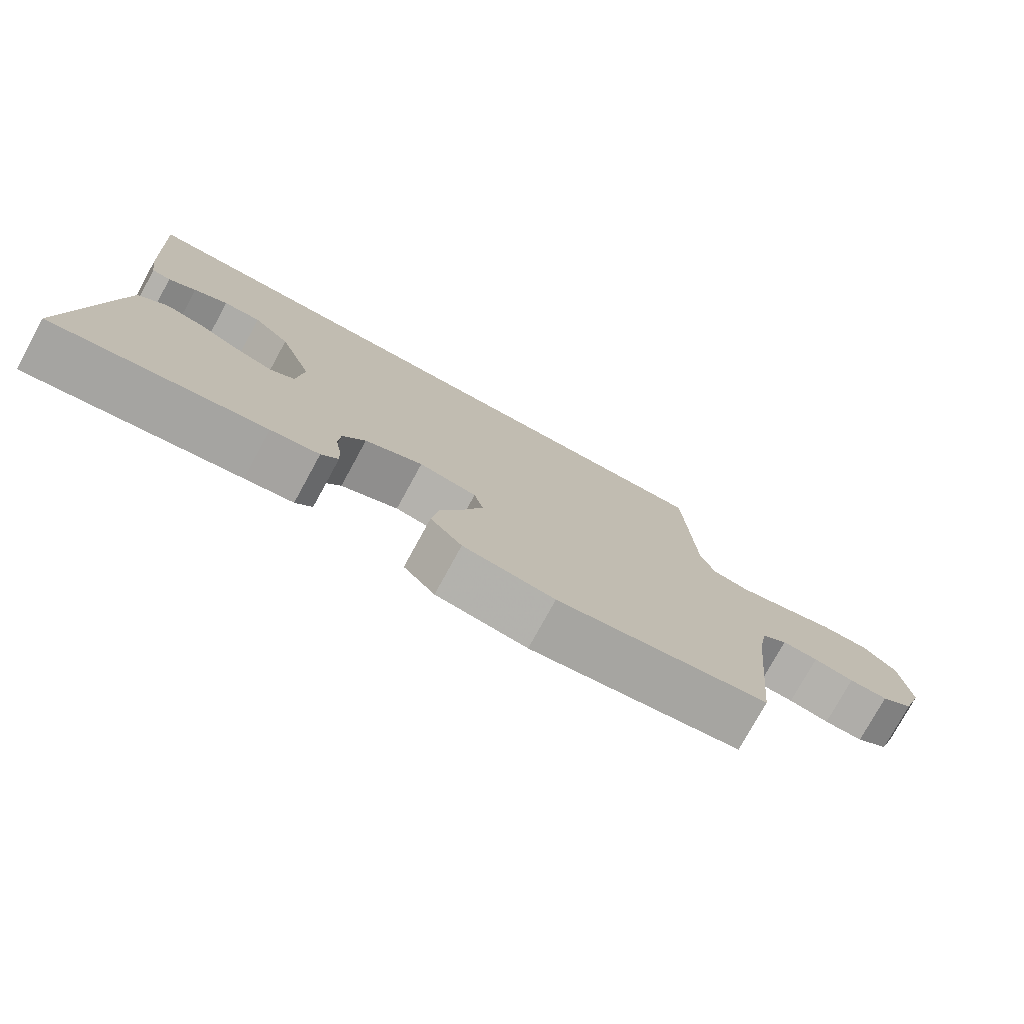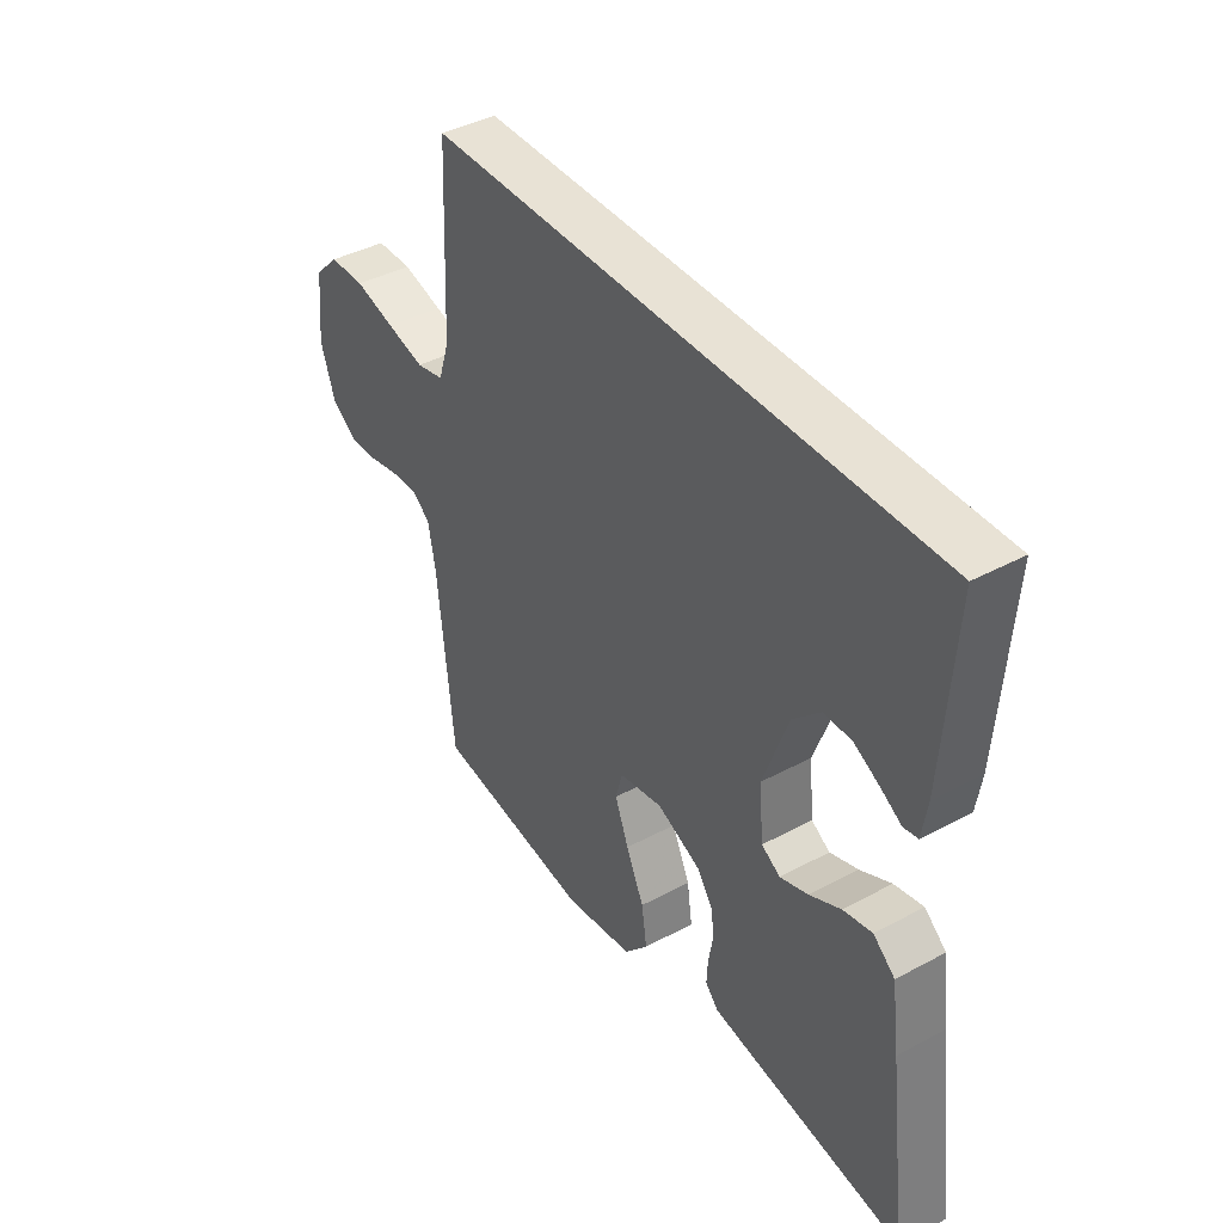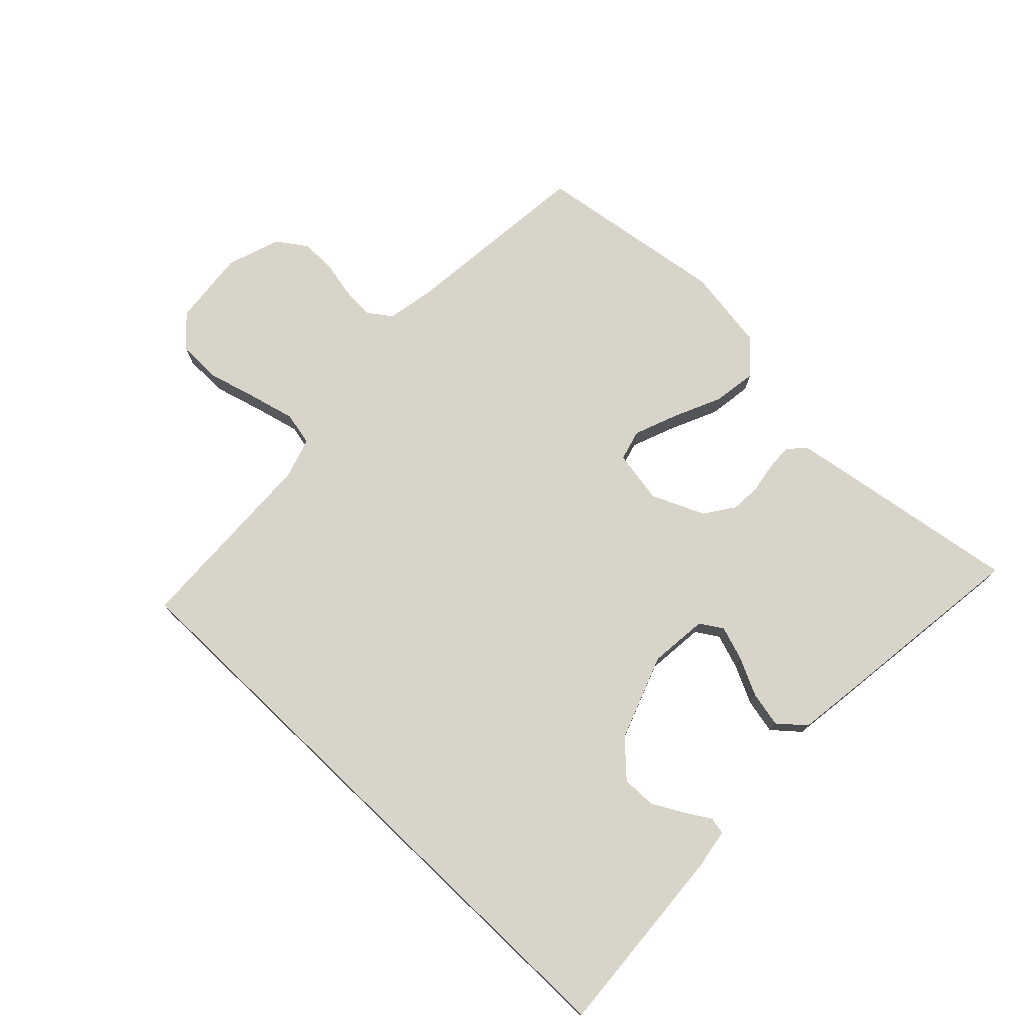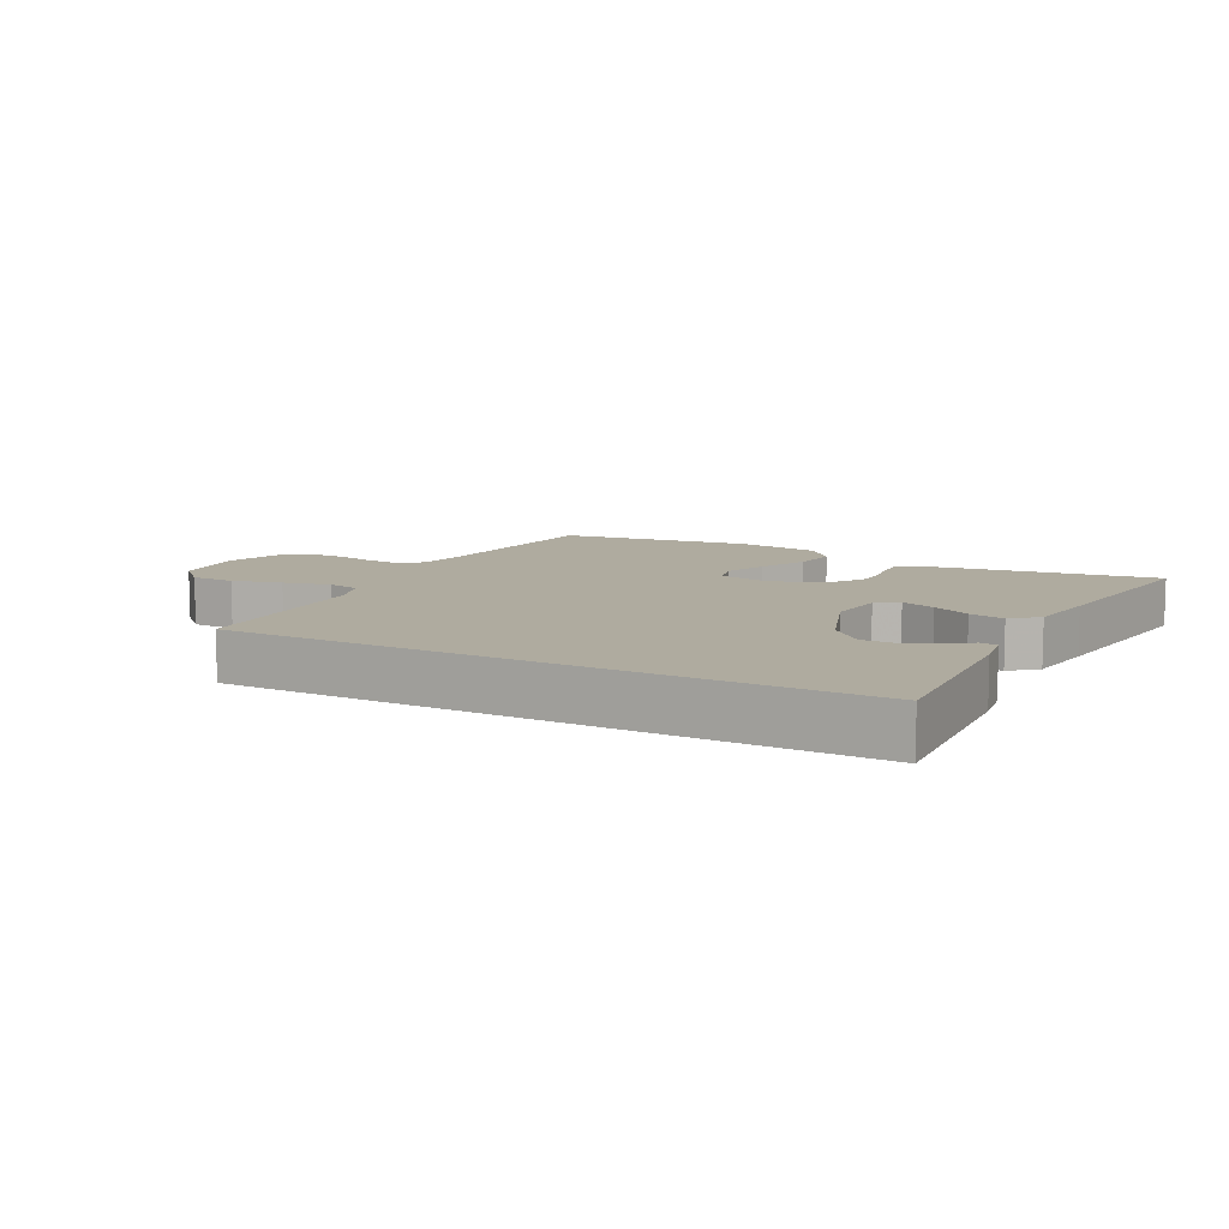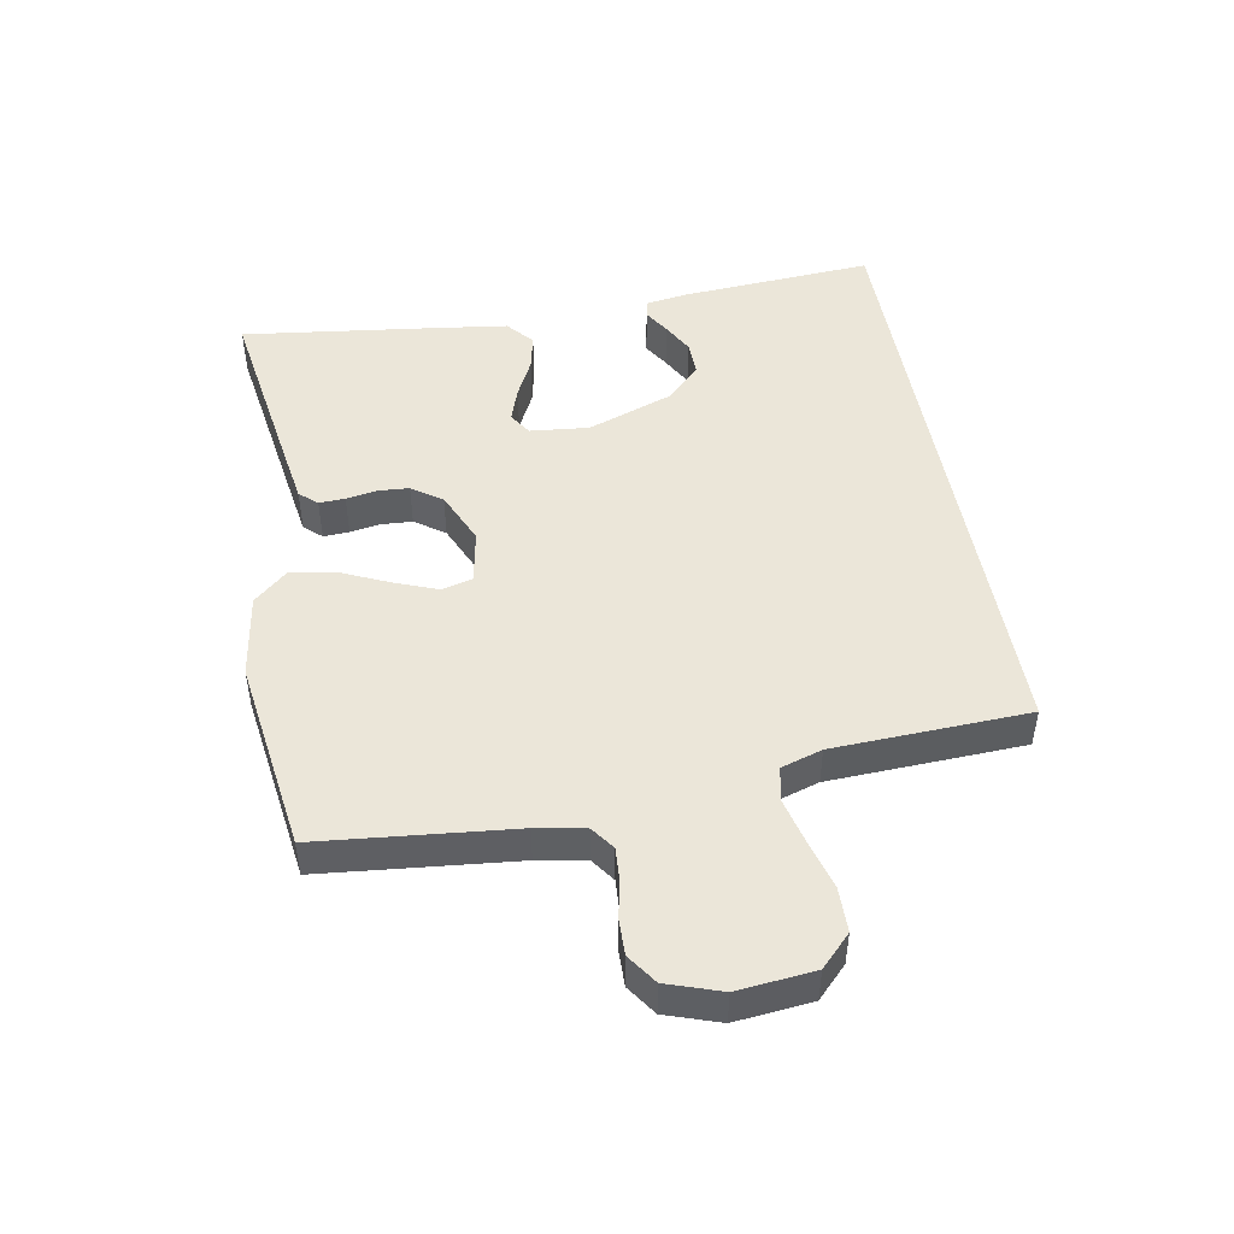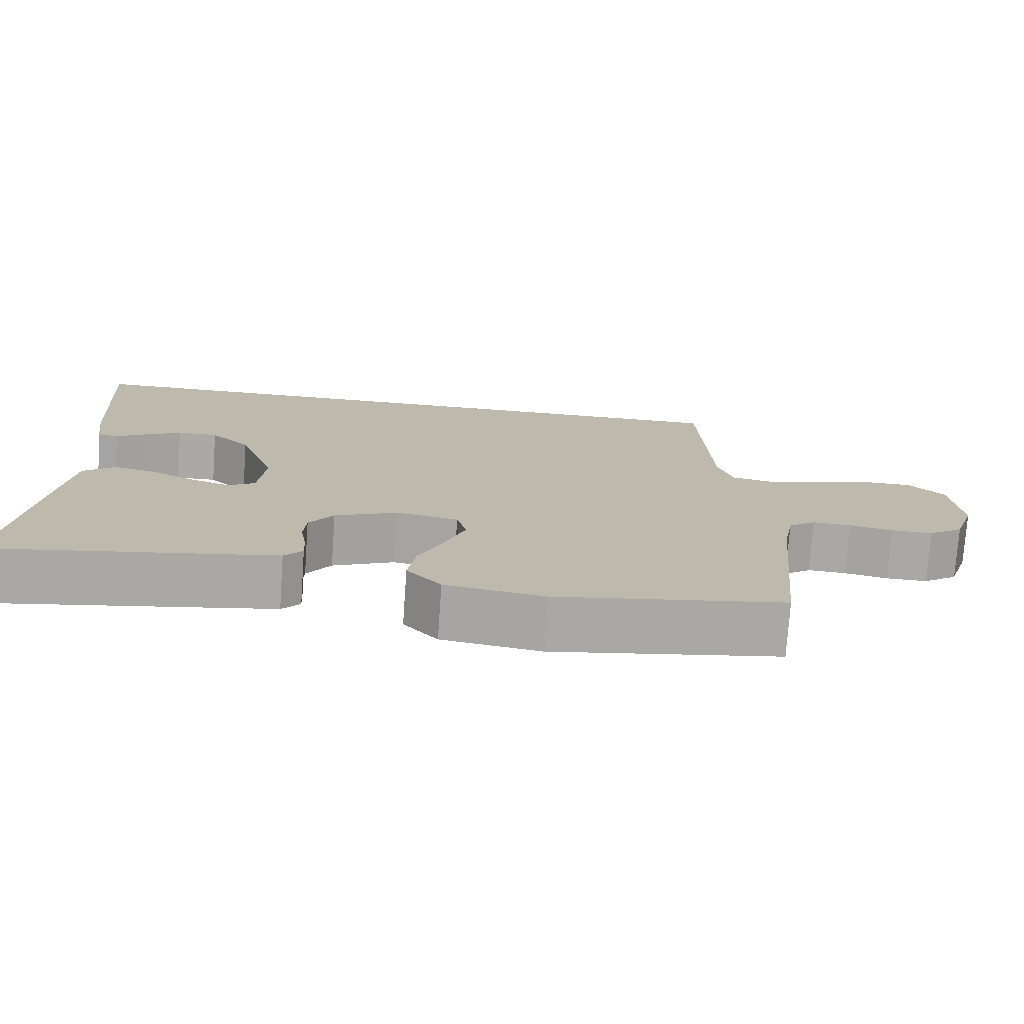
<metadata>
{"format":"obj","ext":"obj","renderer":"f3d","projection":"perspective","resolution":1024,"background":"white","views":[{"elev":-77.1,"azim":151.3,"up":"+Z"},{"elev":40.7,"azim":56.7,"up":"+Z"},{"elev":74.8,"azim":43.8,"up":"+Y"},{"elev":9.6,"azim":28.2,"up":"+Y"},{"elev":47.9,"azim":-100.1,"up":"+Y"},{"elev":-75.2,"azim":176.0,"up":"+Z"}]}
</metadata>
<code>
v -0.457 0.07 0.5
v 0.493 0.07 0.5
v 0.472 0.07 0.2
v 0.462 0.07 0.137
v 0.435 0.07 0.132
v 0.396 0.07 0.156
v 0.348 0.07 0.182
v 0.295 0.07 0.183
v 0.243 0.07 0.132
v 0.195 0.07 0
v 0.204 0.07 -0.091
v 0.239 0.07 -0.113
v 0.292 0.07 -0.095
v 0.351 0.07 -0.066
v 0.406 0.07 -0.054
v 0.447 0.07 -0.089
v 0.462 0.07 -0.2
v 0.5 0.07 -0.5
v 0.2 0.07 -0.454
v 0.131 0.07 -0.443
v 0.107 0.07 -0.416
v 0.109 0.07 -0.376
v 0.117 0.07 -0.329
v 0.114 0.07 -0.281
v 0.082 0.07 -0.235
v 0 0.07 -0.199
v -0.082 0.07 -0.214
v -0.095 0.07 -0.262
v -0.069 0.07 -0.329
v -0.035 0.07 -0.404
v -0.025 0.07 -0.472
v -0.07 0.07 -0.523
v -0.2 0.07 -0.543
v -0.5 0.07 -0.5
v -0.53 0.07 -0.2
v -0.544 0.07 -0.125
v -0.58 0.07 -0.099
v -0.631 0.07 -0.102
v -0.688 0.07 -0.114
v -0.743 0.07 -0.115
v -0.789 0.07 -0.083
v -0.817 0.07 0
v -0.805 0.07 0.118
v -0.758 0.07 0.164
v -0.69 0.07 0.165
v -0.614 0.07 0.144
v -0.542 0.07 0.126
v -0.49 0.07 0.137
v -0.47 0.07 0.2
v -0.457 0 0.5
v 0.493 0 0.5
v 0.472 0 0.2
v 0.462 0 0.137
v 0.435 0 0.132
v 0.396 0 0.156
v 0.348 0 0.182
v 0.295 0 0.183
v 0.243 0 0.132
v 0.195 0 0
v 0.204 0 -0.091
v 0.239 0 -0.113
v 0.292 0 -0.095
v 0.351 0 -0.066
v 0.406 0 -0.054
v 0.447 0 -0.089
v 0.462 0 -0.2
v 0.5 0 -0.5
v 0.2 0 -0.454
v 0.131 0 -0.443
v 0.107 0 -0.416
v 0.109 0 -0.376
v 0.117 0 -0.329
v 0.114 0 -0.281
v 0.082 0 -0.235
v 0 0 -0.199
v -0.082 0 -0.214
v -0.095 0 -0.262
v -0.069 0 -0.329
v -0.035 0 -0.404
v -0.025 0 -0.472
v -0.07 0 -0.523
v -0.2 0 -0.543
v -0.5 0 -0.5
v -0.53 0 -0.2
v -0.544 0 -0.125
v -0.58 0 -0.099
v -0.631 0 -0.102
v -0.688 0 -0.114
v -0.743 0 -0.115
v -0.789 0 -0.083
v -0.817 0 0
v -0.805 0 0.118
v -0.758 0 0.164
v -0.69 0 0.165
v -0.614 0 0.144
v -0.542 0 0.126
v -0.49 0 0.137
v -0.47 0 0.2
f 44 45 46
f 43 44 46
f 42 43 46
f 41 42 46
f 40 41 46
f 39 40 46
f 38 39 46
f 37 38 46 47
f 36 37 47 48
f 33 34 35
f 32 33 35
f 31 32 35
f 30 31 35
f 29 30 35
f 36 48 49
f 35 36 49
f 29 35 49
f 28 29 49
f 21 22 23
f 20 21 23
f 19 20 23
f 18 19 23
f 17 18 23
f 16 17 23
f 15 16 23
f 14 15 23
f 13 14 23
f 12 13 23 24
f 11 12 24 25
f 4 5 6
f 3 4 6
f 2 3 6
f 2 6 7
f 1 2 7 8
f 27 28 49 1
f 26 27 1
f 25 26 1
f 11 25 1
f 10 11 1
f 9 10 1
f 1 8 9
f 95 94 93
f 95 93 92
f 95 92 91
f 95 91 90
f 95 90 89
f 95 89 88
f 95 88 87
f 96 95 87 86
f 97 96 86 85
f 84 83 82
f 84 82 81
f 84 81 80
f 84 80 79
f 84 79 78
f 98 97 85
f 98 85 84
f 98 84 78
f 98 78 77
f 72 71 70
f 72 70 69
f 72 69 68
f 72 68 67
f 72 67 66
f 72 66 65
f 72 65 64
f 72 64 63
f 72 63 62
f 73 72 62 61
f 74 73 61 60
f 55 54 53
f 55 53 52
f 55 52 51
f 56 55 51
f 57 56 51 50
f 50 98 77 76
f 50 76 75
f 50 75 74
f 50 74 60
f 50 60 59
f 50 59 58
f 58 57 50
f 1 50 51 2
f 2 51 52 3
f 3 52 53 4
f 4 53 54 5
f 5 54 55 6
f 6 55 56 7
f 7 56 57 8
f 8 57 58 9
f 9 58 59 10
f 10 59 60 11
f 11 60 61 12
f 12 61 62 13
f 13 62 63 14
f 14 63 64 15
f 15 64 65 16
f 16 65 66 17
f 17 66 67 18
f 18 67 68 19
f 19 68 69 20
f 20 69 70 21
f 21 70 71 22
f 22 71 72 23
f 23 72 73 24
f 24 73 74 25
f 25 74 75 26
f 26 75 76 27
f 27 76 77 28
f 28 77 78 29
f 29 78 79 30
f 30 79 80 31
f 31 80 81 32
f 32 81 82 33
f 33 82 83 34
f 34 83 84 35
f 35 84 85 36
f 36 85 86 37
f 37 86 87 38
f 38 87 88 39
f 39 88 89 40
f 40 89 90 41
f 41 90 91 42
f 42 91 92 43
f 43 92 93 44
f 44 93 94 45
f 45 94 95 46
f 46 95 96 47
f 47 96 97 48
f 48 97 98 49
f 49 98 50 1

</code>
